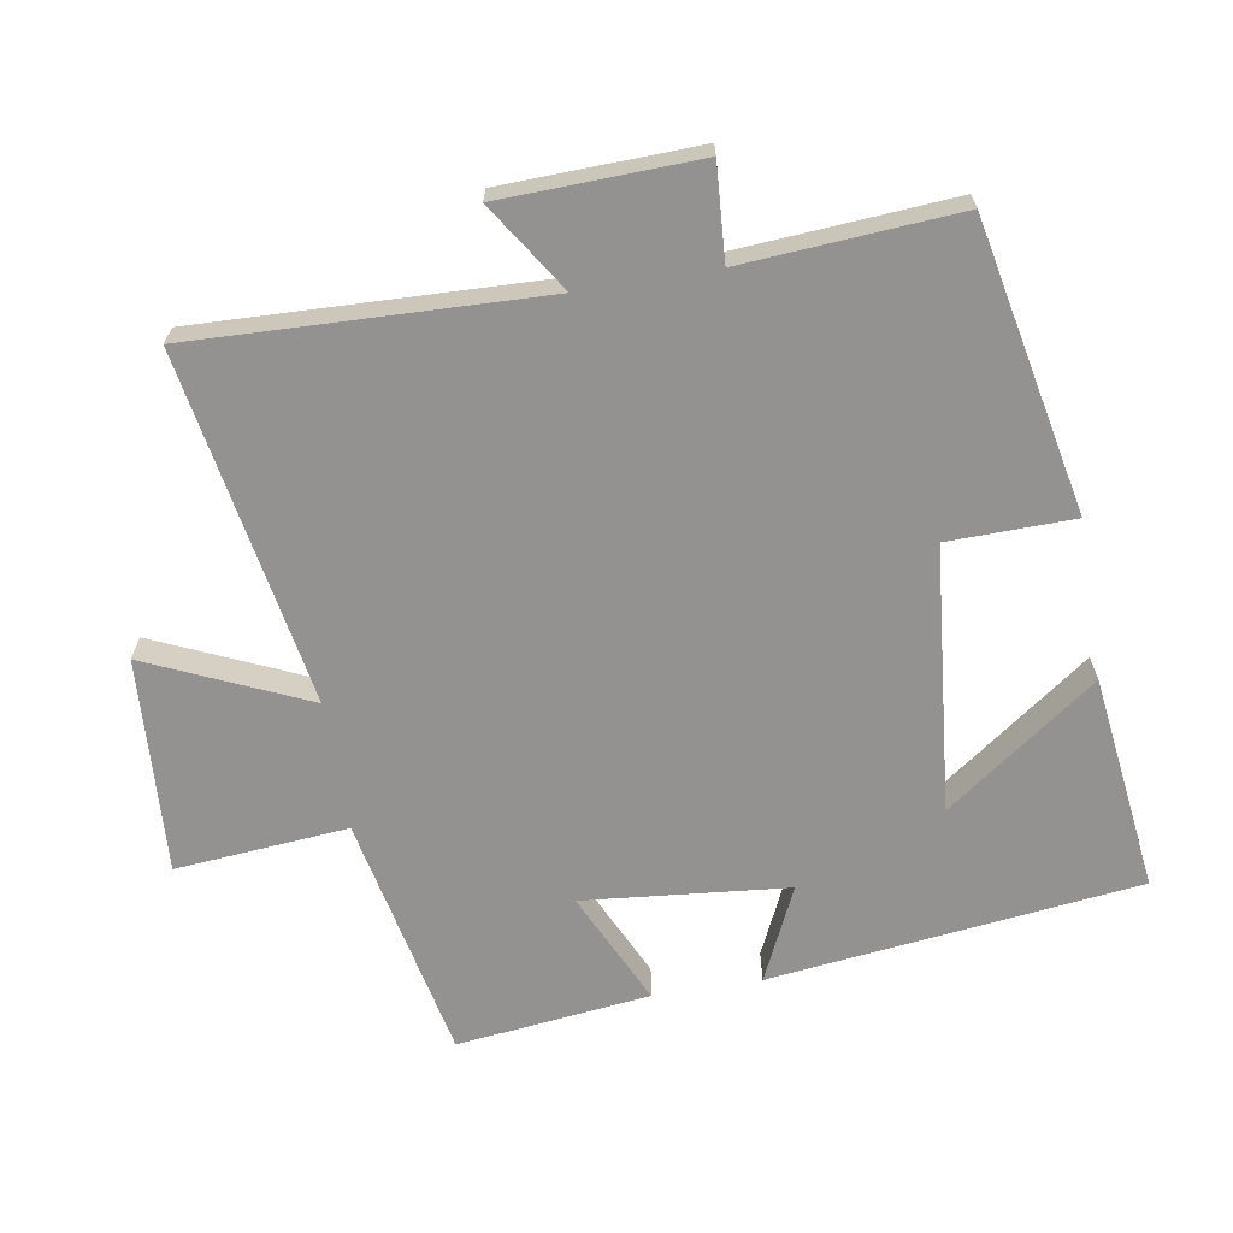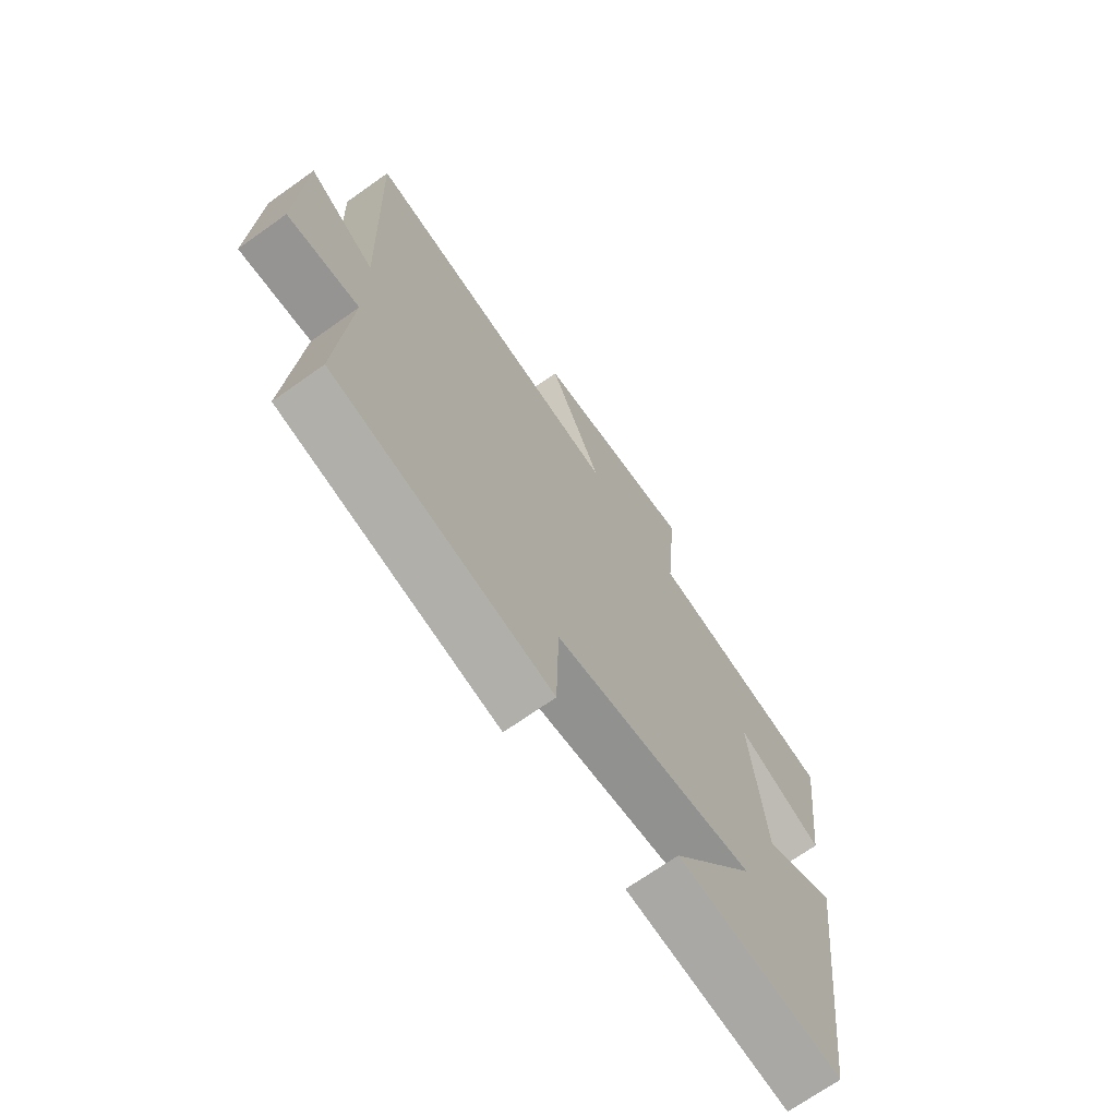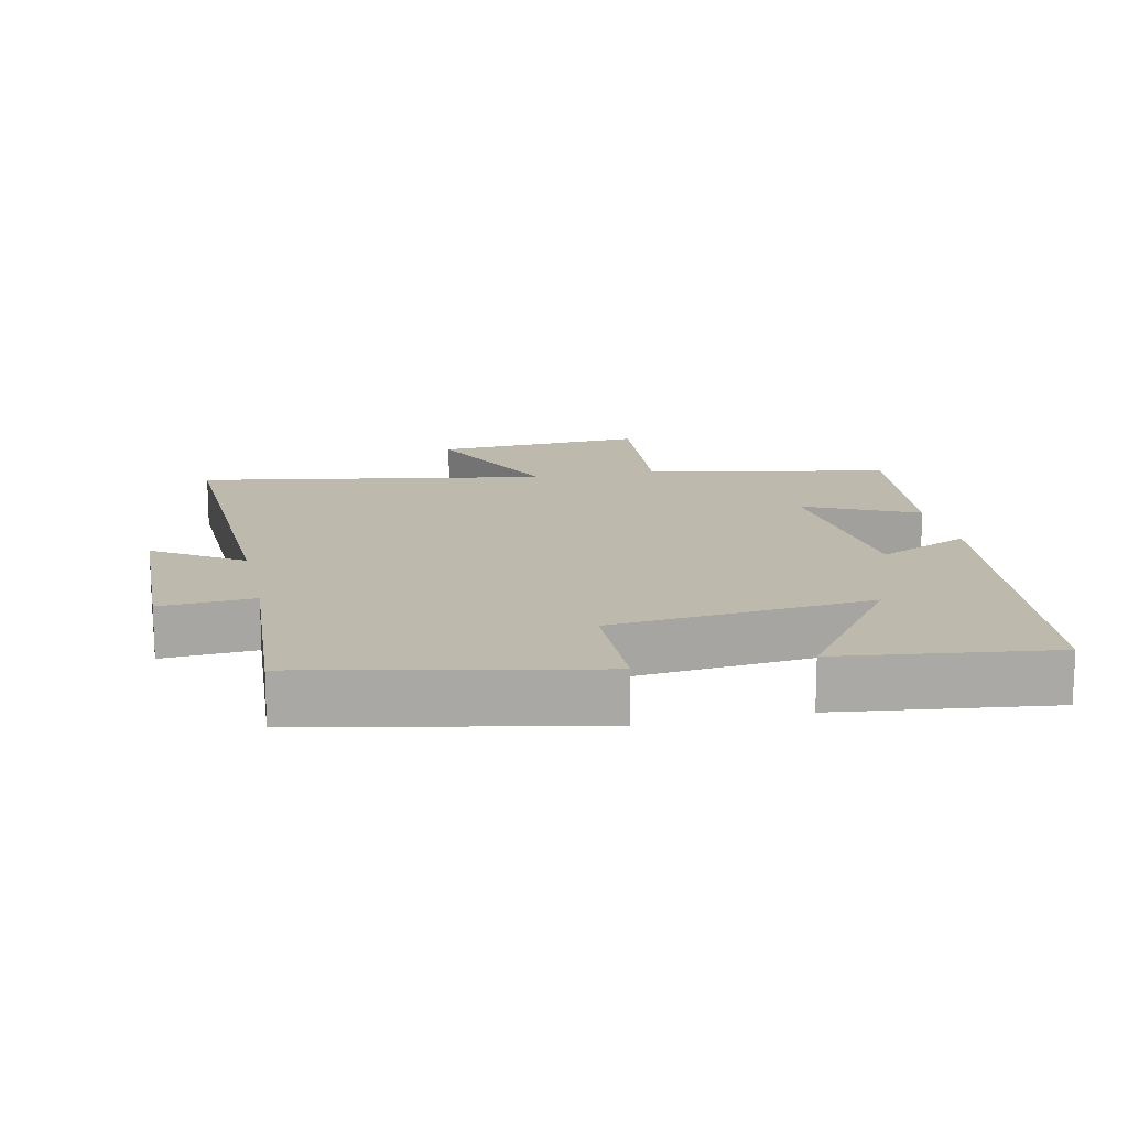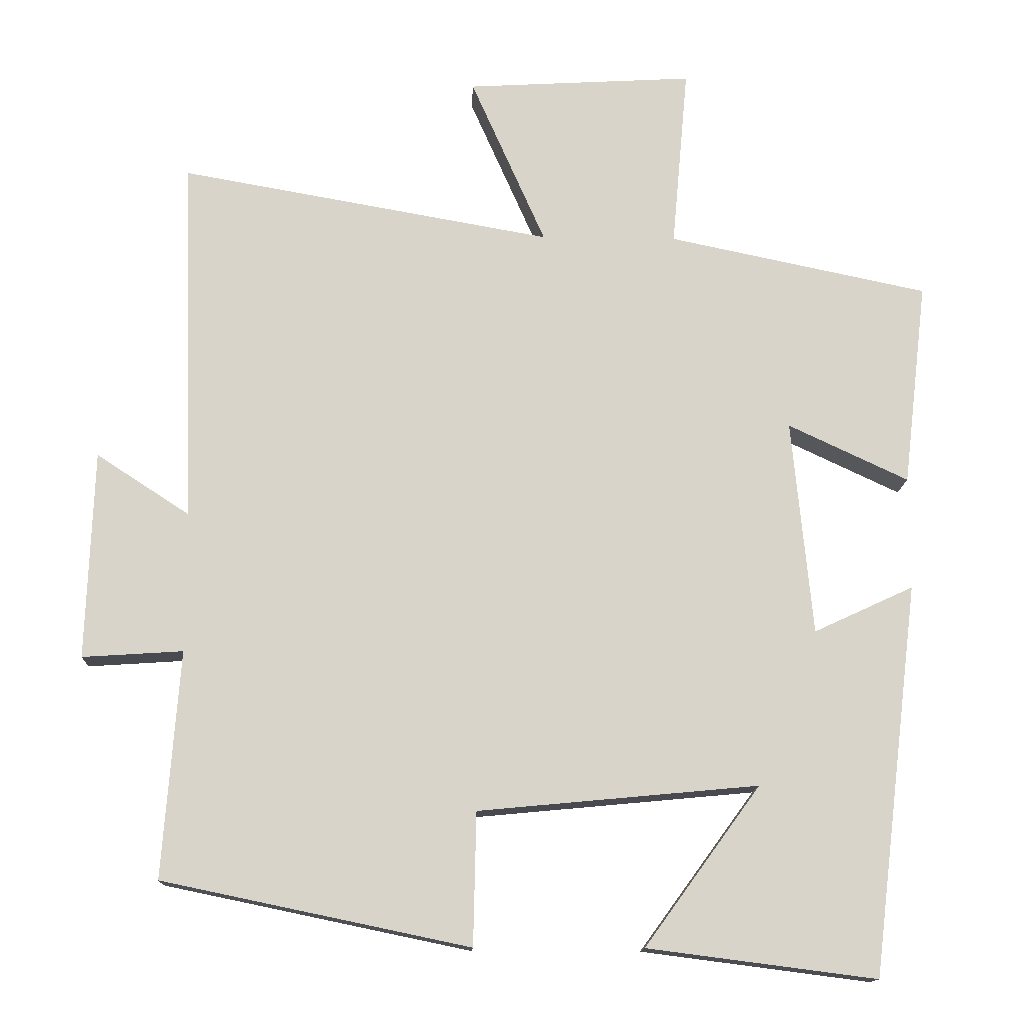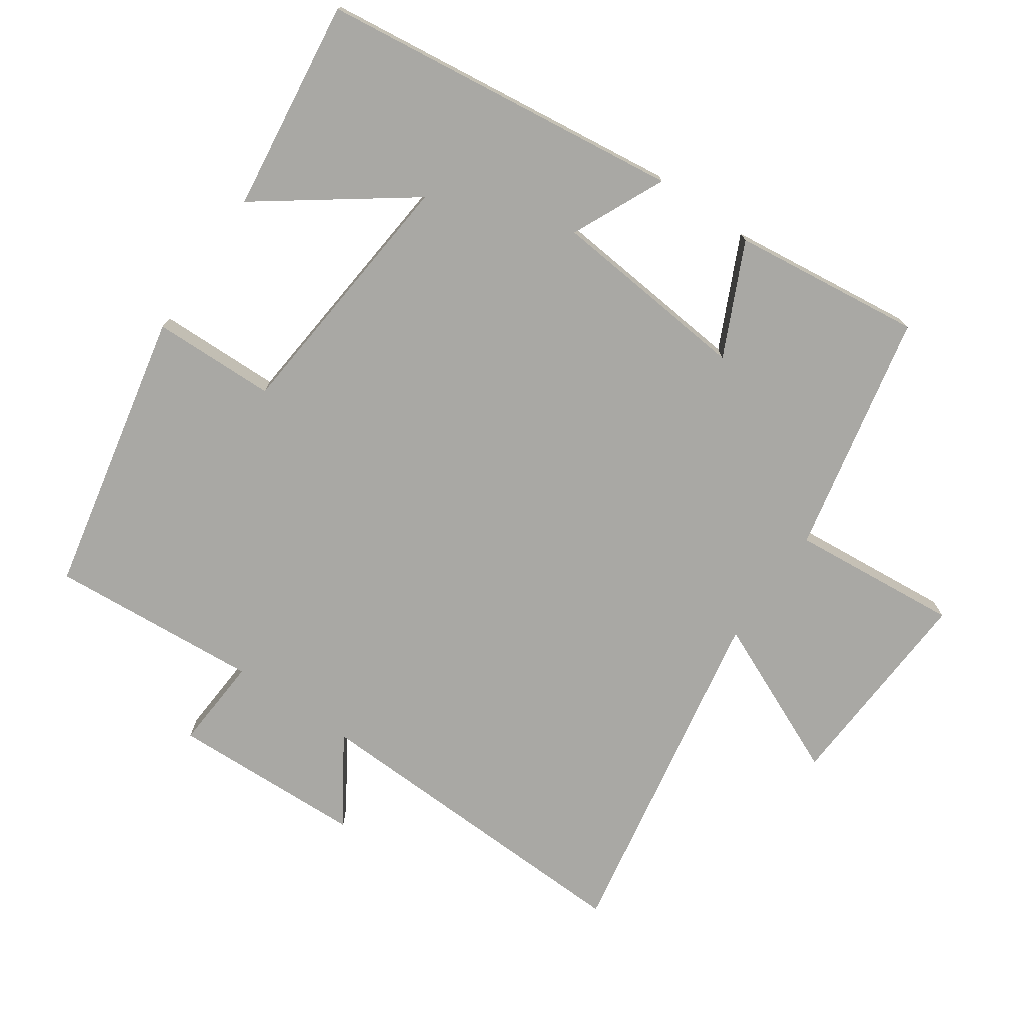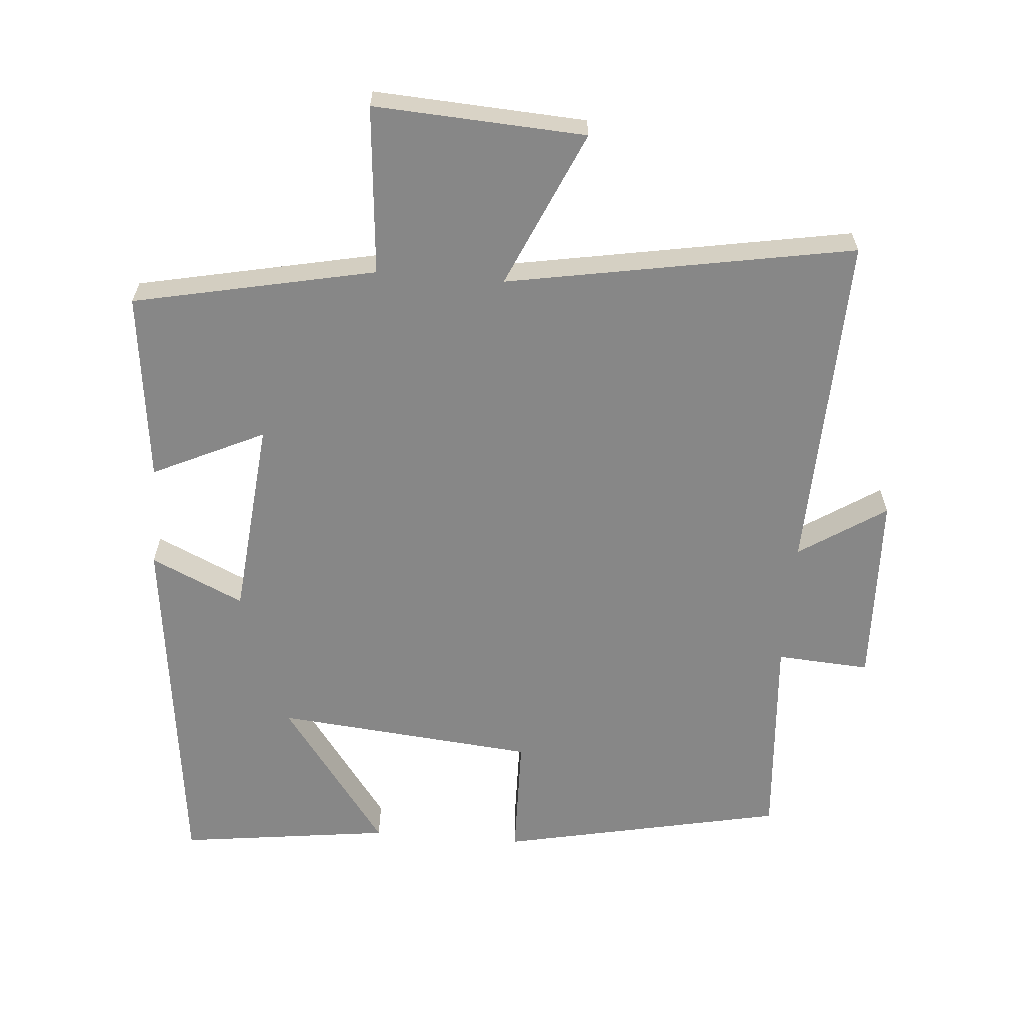
<metadata>
{"format":"obj","ext":"obj","renderer":"f3d","projection":"perspective","resolution":1024,"background":"white","views":[{"elev":-66.4,"azim":99.4,"up":"+Y"},{"elev":-70.0,"azim":125.4,"up":"+Z"},{"elev":15.1,"azim":167.6,"up":"+Y"},{"elev":-14.1,"azim":177.8,"up":"+Z"},{"elev":-74.9,"azim":-124.6,"up":"+Y"},{"elev":-62.3,"azim":-4.6,"up":"+Y"}]}
</metadata>
<code>
v 0.517 0.07 0.59
v 0.5 0.07 0.088
v 0.627 0.07 0.171
v 0.637 0.07 -0.113
v 0.5 0.07 -0.104
v 0.523 0.07 -0.413
v 0.105 0.07 -0.5
v 0.101 0.07 -0.319
v -0.281 0.07 -0.283
v -0.123 0.07 -0.5
v -0.435 0.07 -0.54
v -0.5 0.07 -0.007
v -0.364 0.07 -0.07
v -0.336 0.07 0.224
v -0.5 0.07 0.147
v -0.533 0.07 0.426
v -0.178 0.07 0.5
v -0.2 0.07 0.748
v 0.11 0.07 0.73
v 0.008 0.07 0.5
v 0.517 0 0.59
v 0.5 0 0.088
v 0.627 0 0.171
v 0.637 0 -0.113
v 0.5 0 -0.104
v 0.523 0 -0.413
v 0.105 0 -0.5
v 0.101 0 -0.319
v -0.281 0 -0.283
v -0.123 0 -0.5
v -0.435 0 -0.54
v -0.5 0 -0.007
v -0.364 0 -0.07
v -0.336 0 0.224
v -0.5 0 0.147
v -0.533 0 0.426
v -0.178 0 0.5
v -0.2 0 0.748
v 0.11 0 0.73
v 0.008 0 0.5
f 17 18 19 20
f 15 16 17 20
f 14 15 20
f 13 14 20 1
f 11 12 13
f 9 10 11
f 9 11 13
f 8 9 13 1
f 5 6 7 8
f 2 3 4 5
f 2 5 8
f 1 2 8
f 40 39 38 37
f 40 37 36 35
f 40 35 34
f 21 40 34 33
f 33 32 31
f 31 30 29
f 33 31 29
f 21 33 29 28
f 28 27 26 25
f 25 24 23 22
f 28 25 22
f 28 22 21
f 1 21 22 2
f 2 22 23 3
f 3 23 24 4
f 4 24 25 5
f 5 25 26 6
f 6 26 27 7
f 7 27 28 8
f 8 28 29 9
f 9 29 30 10
f 10 30 31 11
f 11 31 32 12
f 12 32 33 13
f 13 33 34 14
f 14 34 35 15
f 15 35 36 16
f 16 36 37 17
f 17 37 38 18
f 18 38 39 19
f 19 39 40 20
f 20 40 21 1

</code>
